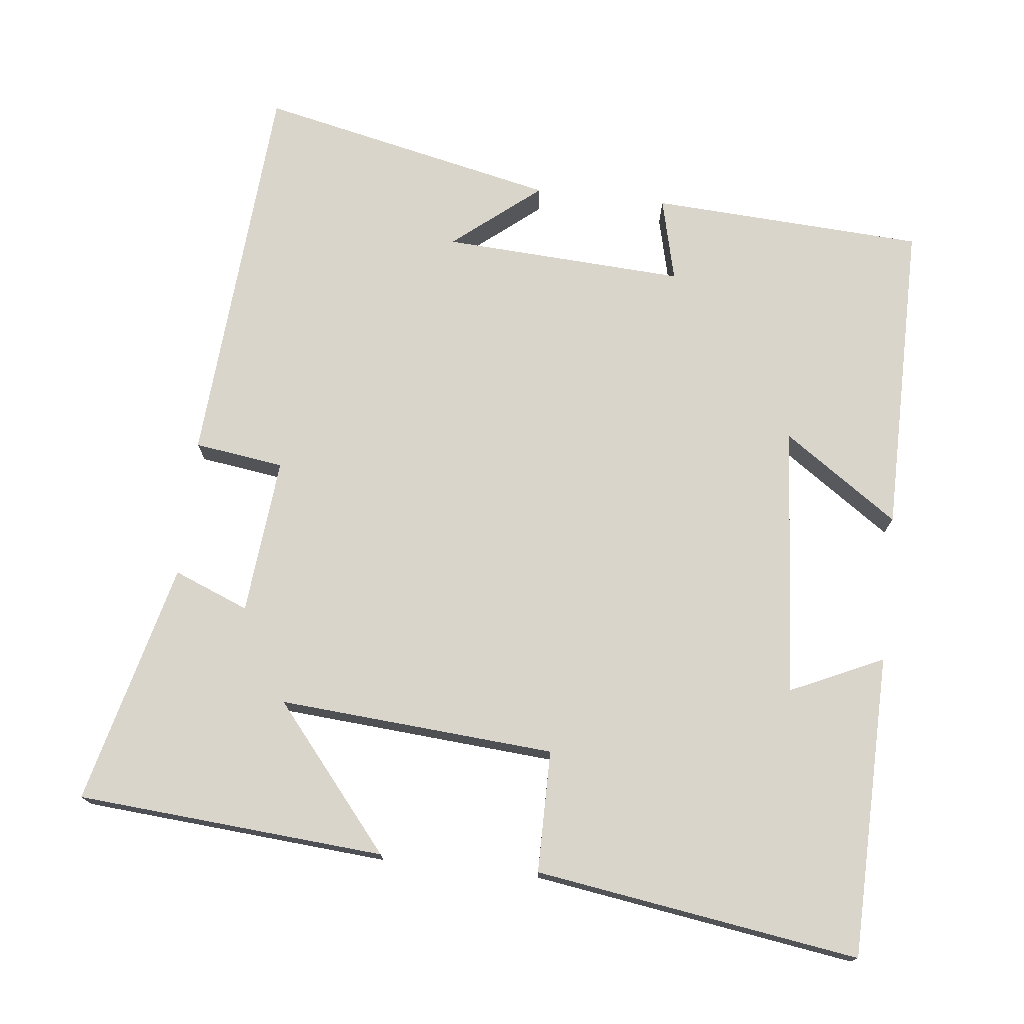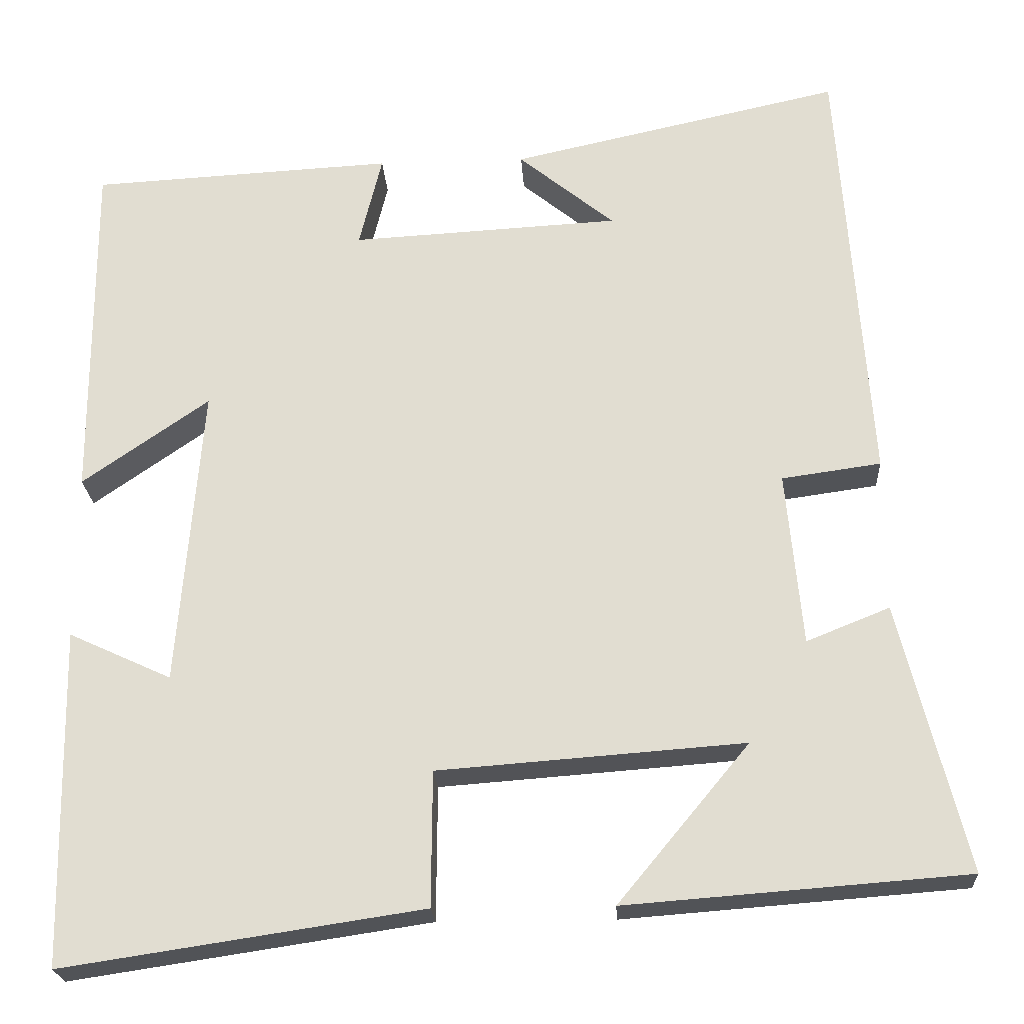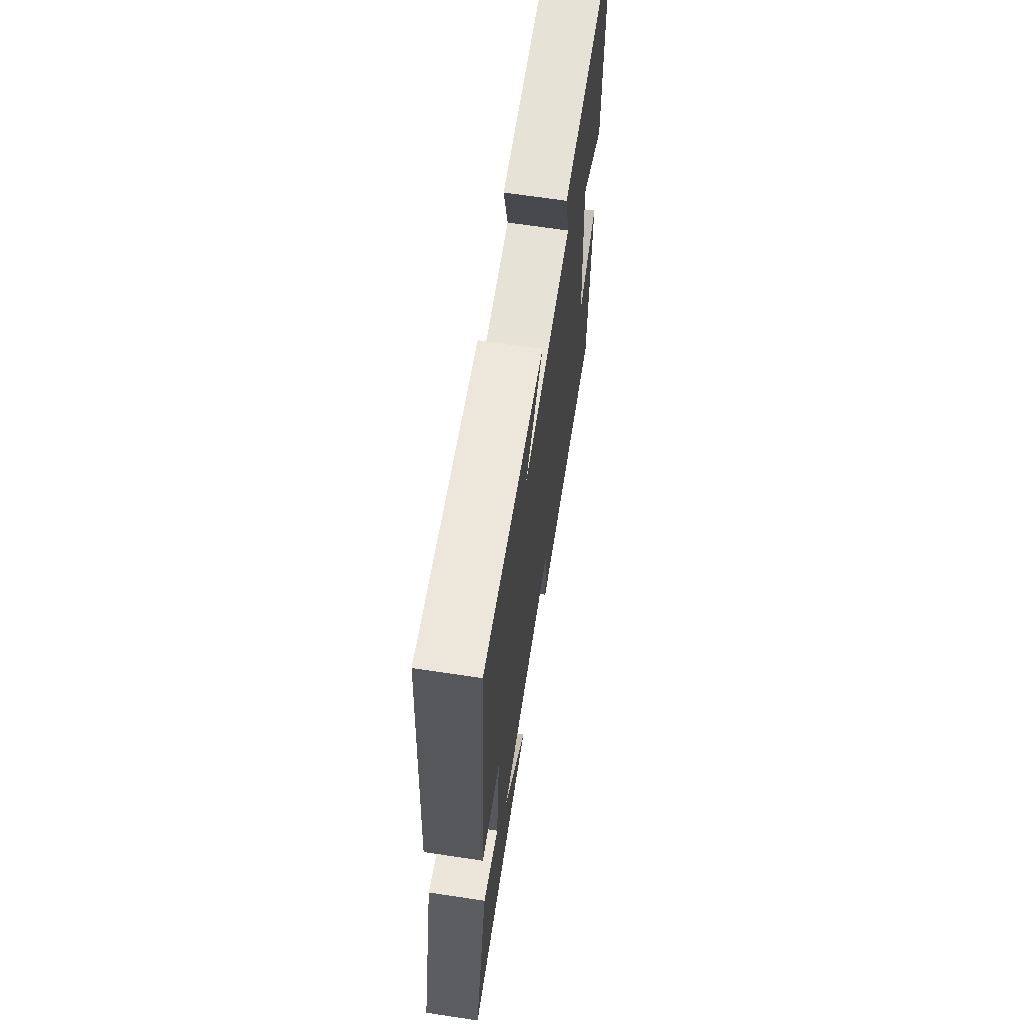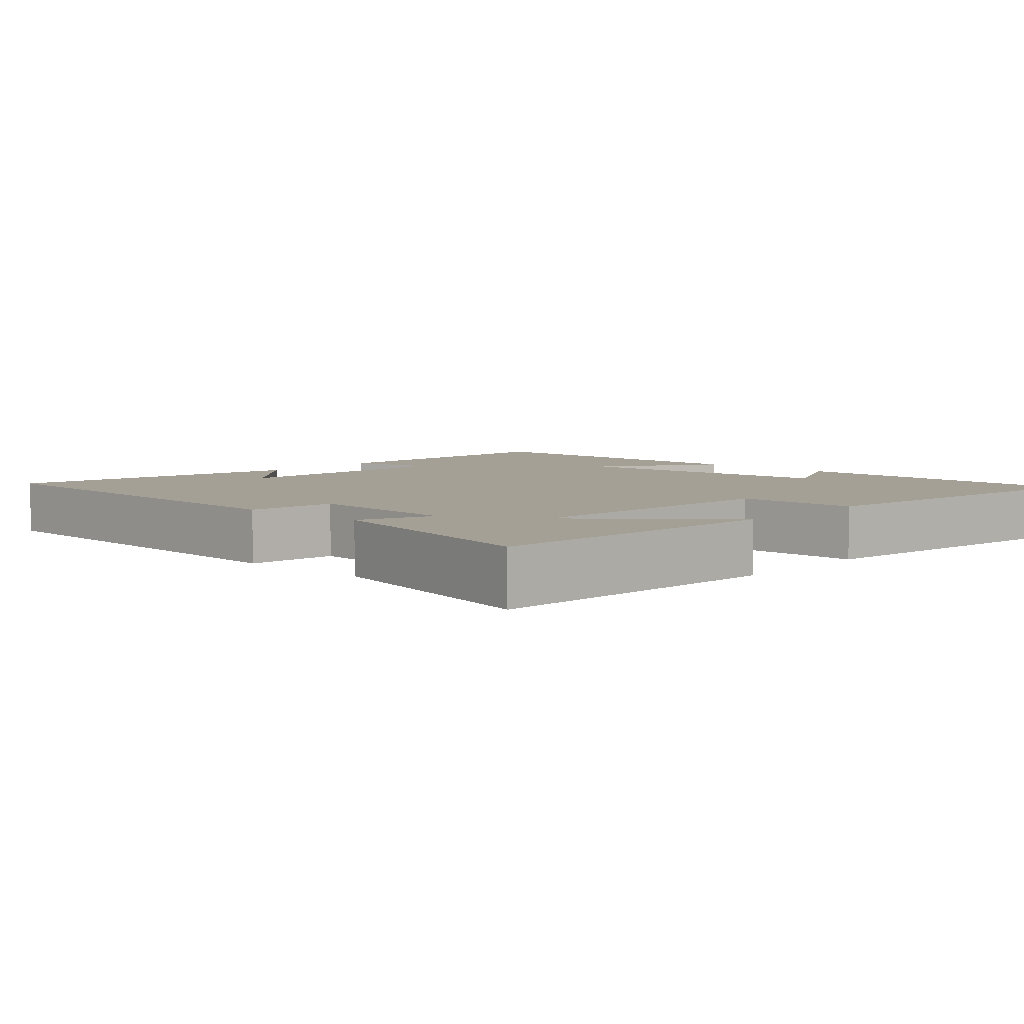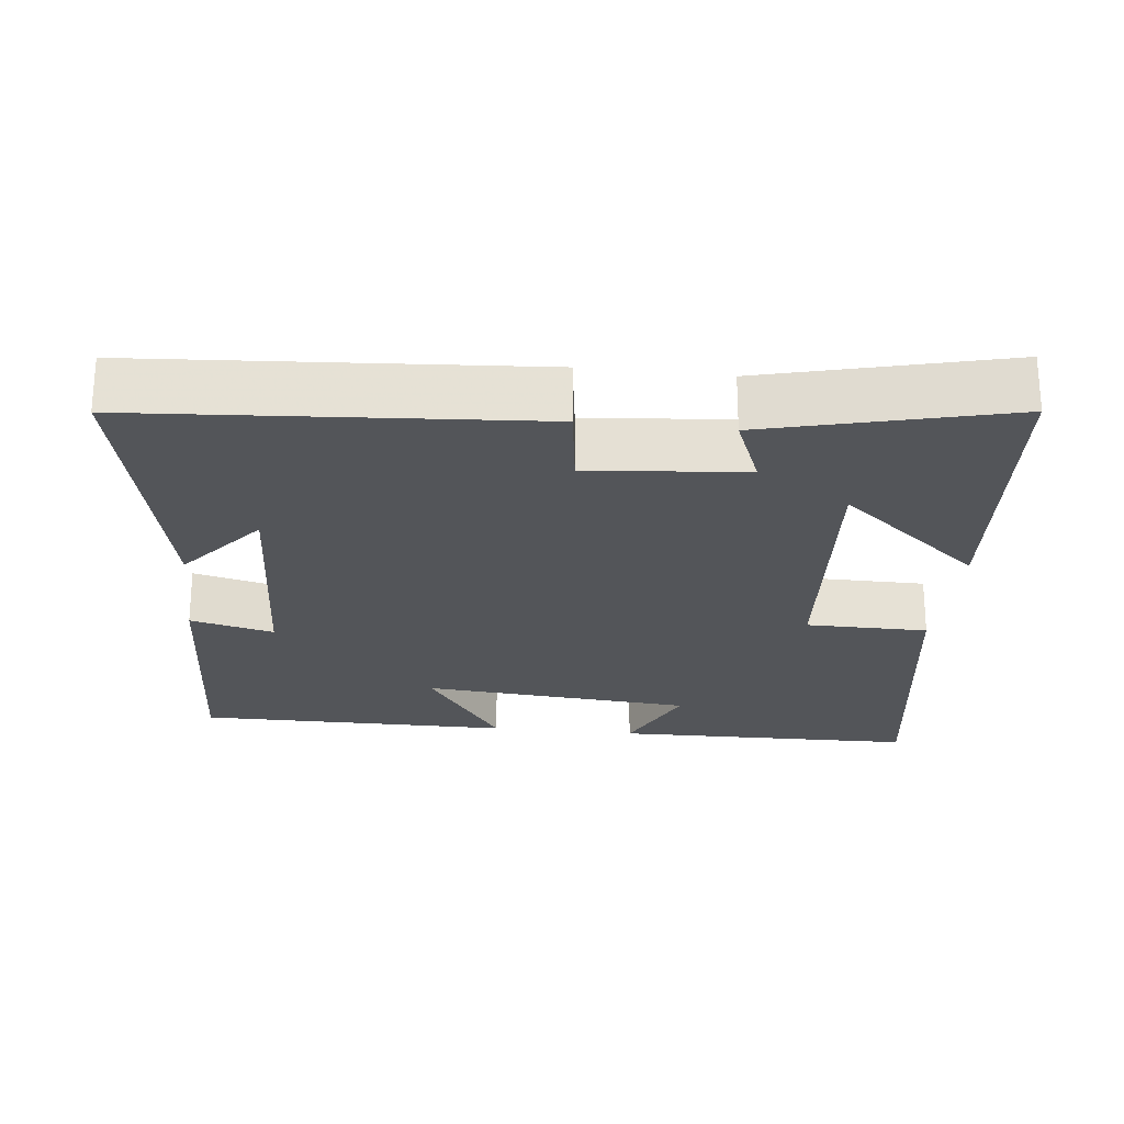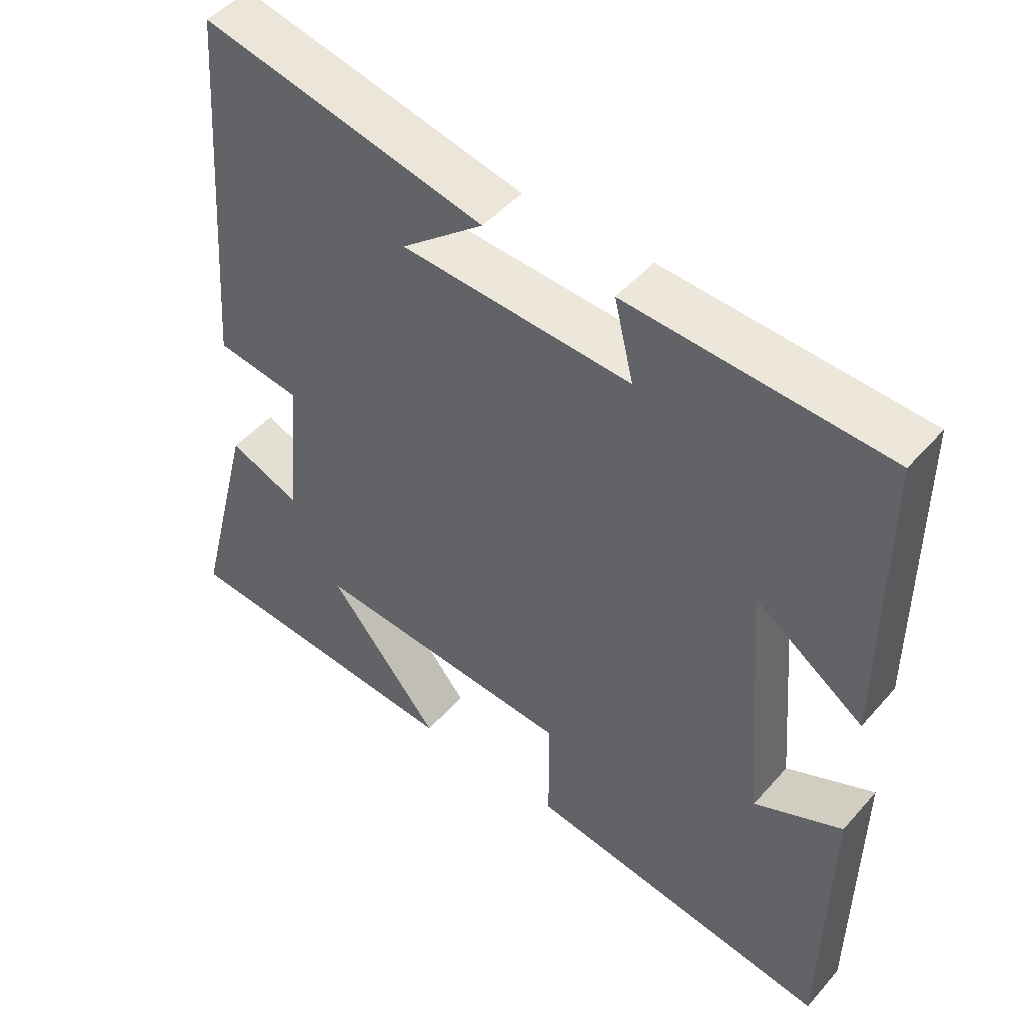
<metadata>
{"format":"obj","ext":"obj","renderer":"f3d","projection":"perspective","resolution":1024,"background":"white","views":[{"elev":74.5,"azim":-173.6,"up":"+Y"},{"elev":-22.5,"azim":3.3,"up":"+Z"},{"elev":66.9,"azim":98.6,"up":"+Z"},{"elev":5.8,"azim":131.9,"up":"+Y"},{"elev":-24.4,"azim":83.6,"up":"+Y"},{"elev":47.6,"azim":-141.1,"up":"+Z"}]}
</metadata>
<code>
v -0.493 0.07 -0.566
v -0.5 0.07 -0.153
v -0.374 0.07 -0.211
v -0.344 0.07 0.159
v -0.5 0.07 0.051
v -0.501 0.07 0.48
v -0.129 0.07 0.5
v -0.157 0.07 0.386
v 0.173 0.07 0.404
v 0.055 0.07 0.5
v 0.462 0.07 0.589
v 0.5 0.07 0.051
v 0.378 0.07 0.034
v 0.398 0.07 -0.18
v 0.5 0.07 -0.139
v 0.583 0.07 -0.468
v 0.164 0.07 -0.5
v 0.325 0.07 -0.306
v -0.051 0.07 -0.334
v -0.052 0.07 -0.5
v -0.493 0 -0.566
v -0.5 0 -0.153
v -0.374 0 -0.211
v -0.344 0 0.159
v -0.5 0 0.051
v -0.501 0 0.48
v -0.129 0 0.5
v -0.157 0 0.386
v 0.173 0 0.404
v 0.055 0 0.5
v 0.462 0 0.589
v 0.5 0 0.051
v 0.378 0 0.034
v 0.398 0 -0.18
v 0.5 0 -0.139
v 0.583 0 -0.468
v 0.164 0 -0.5
v 0.325 0 -0.306
v -0.051 0 -0.334
v -0.052 0 -0.5
f 19 20 1
f 15 16 17 18
f 14 15 18
f 13 14 18 19
f 11 12 13
f 9 10 11
f 13 19 1
f 11 13 1
f 9 11 1
f 6 7 8
f 5 6 8
f 4 5 8
f 3 4 8 9
f 1 2 3
f 1 3 9
f 21 40 39
f 38 37 36 35
f 38 35 34
f 39 38 34 33
f 33 32 31
f 31 30 29
f 21 39 33
f 21 33 31
f 21 31 29
f 28 27 26
f 28 26 25
f 28 25 24
f 29 28 24 23
f 23 22 21
f 29 23 21
f 1 21 22 2
f 2 22 23 3
f 3 23 24 4
f 4 24 25 5
f 5 25 26 6
f 6 26 27 7
f 7 27 28 8
f 8 28 29 9
f 9 29 30 10
f 10 30 31 11
f 11 31 32 12
f 12 32 33 13
f 13 33 34 14
f 14 34 35 15
f 15 35 36 16
f 16 36 37 17
f 17 37 38 18
f 18 38 39 19
f 19 39 40 20
f 20 40 21 1

</code>
